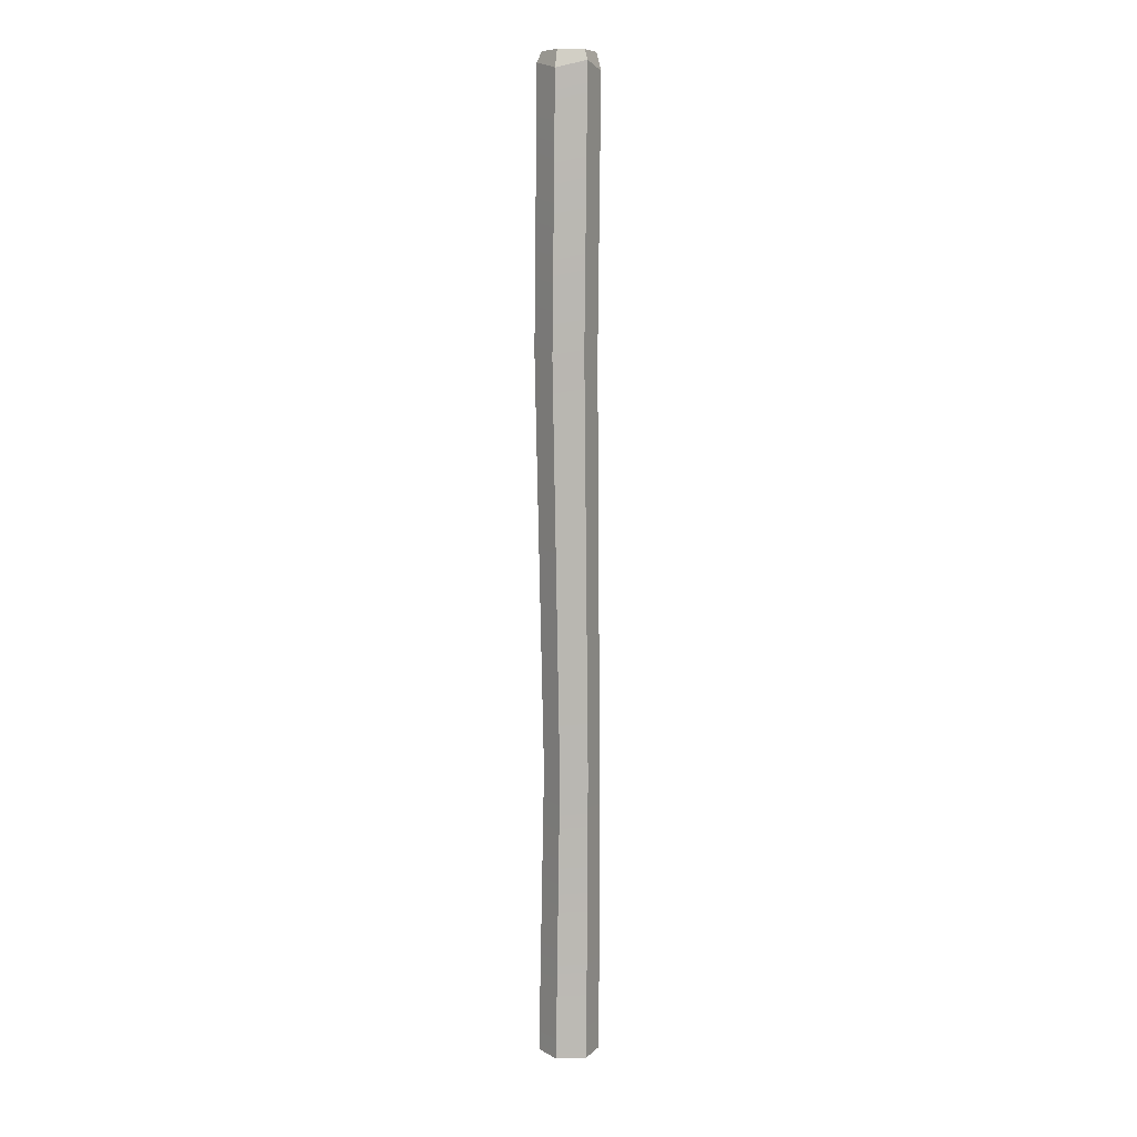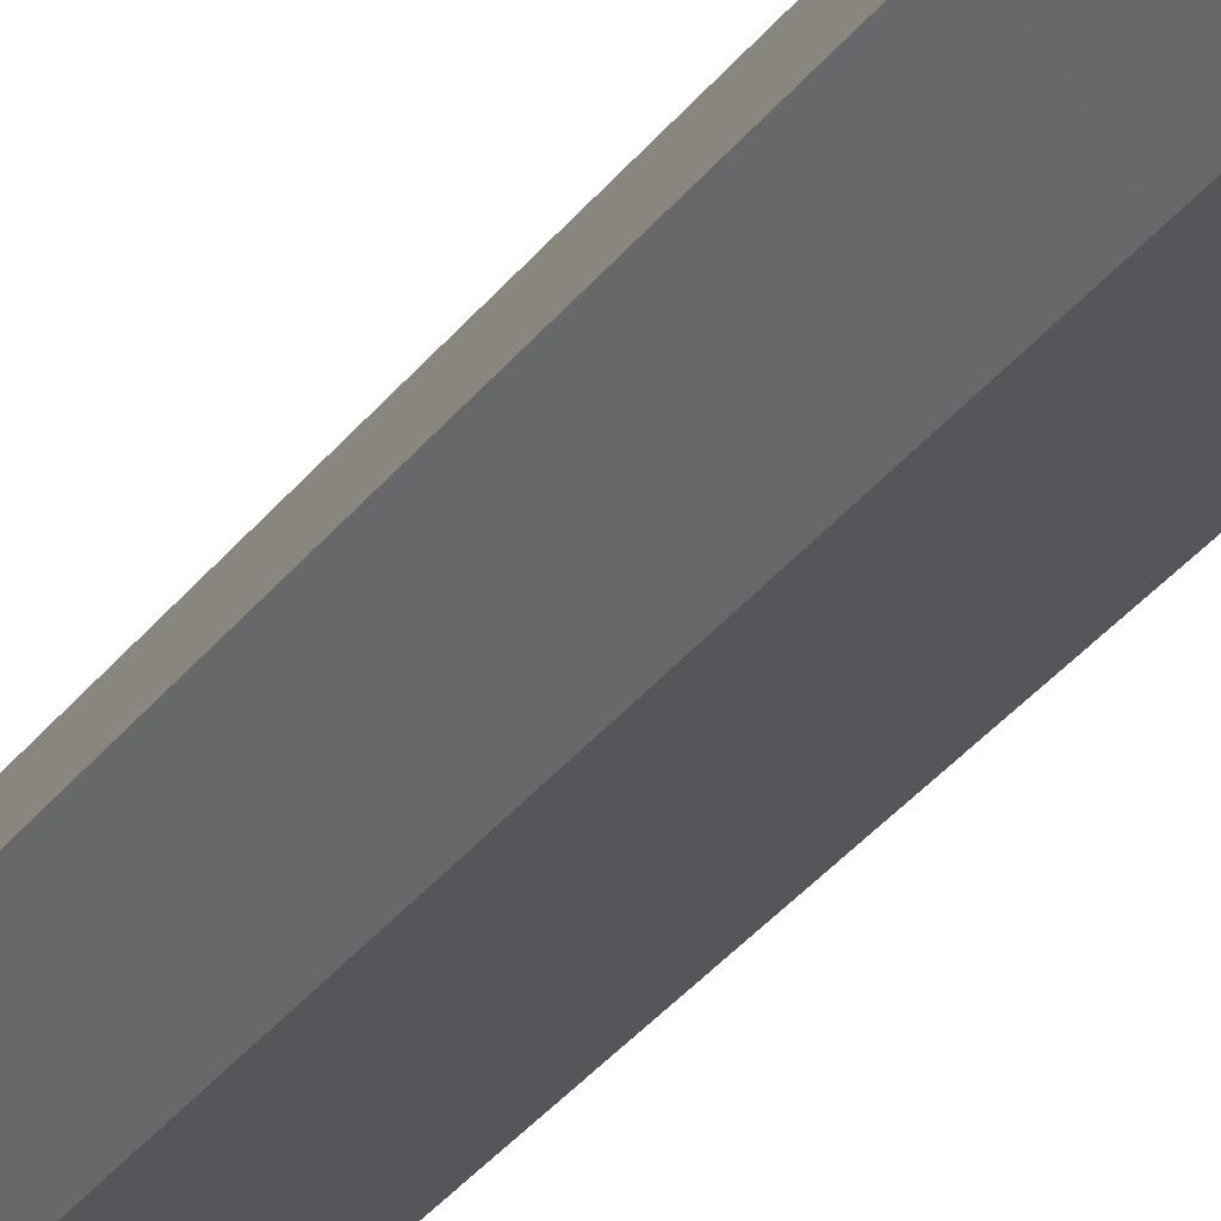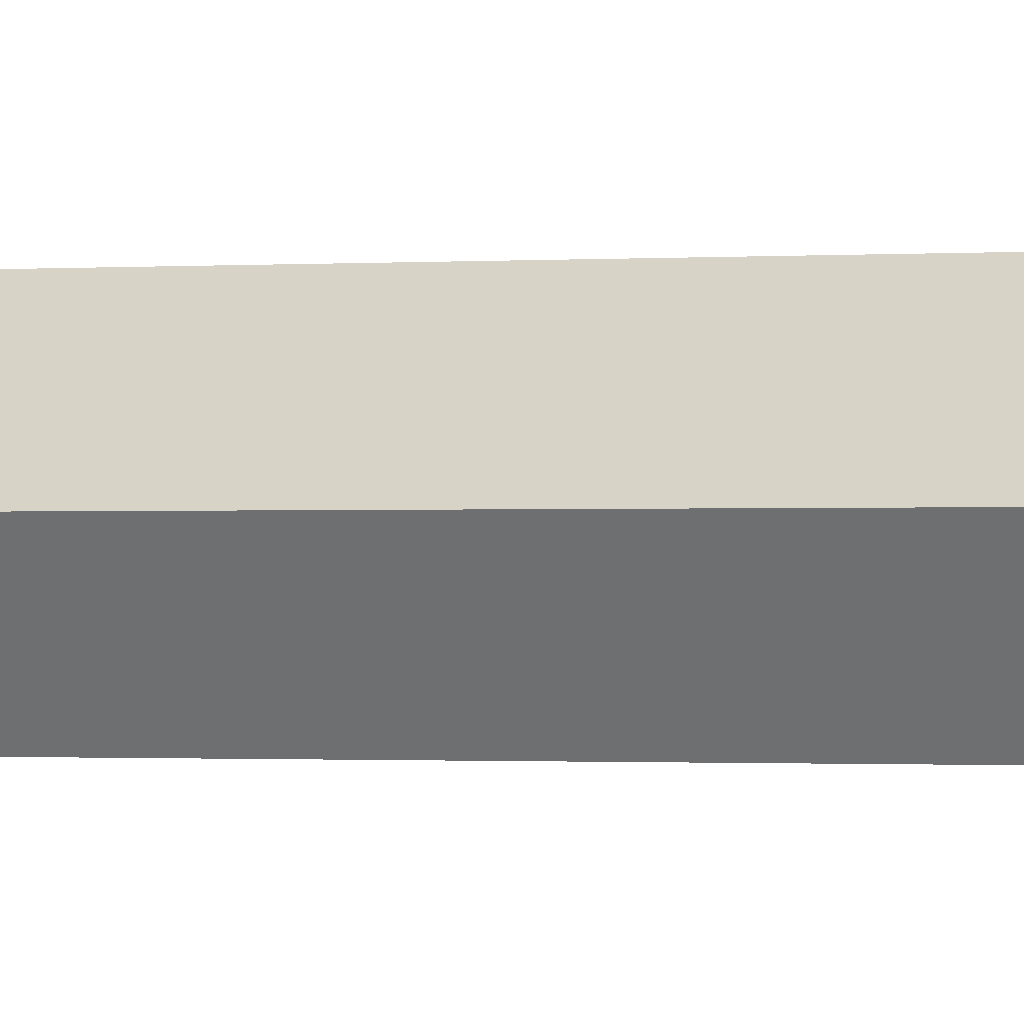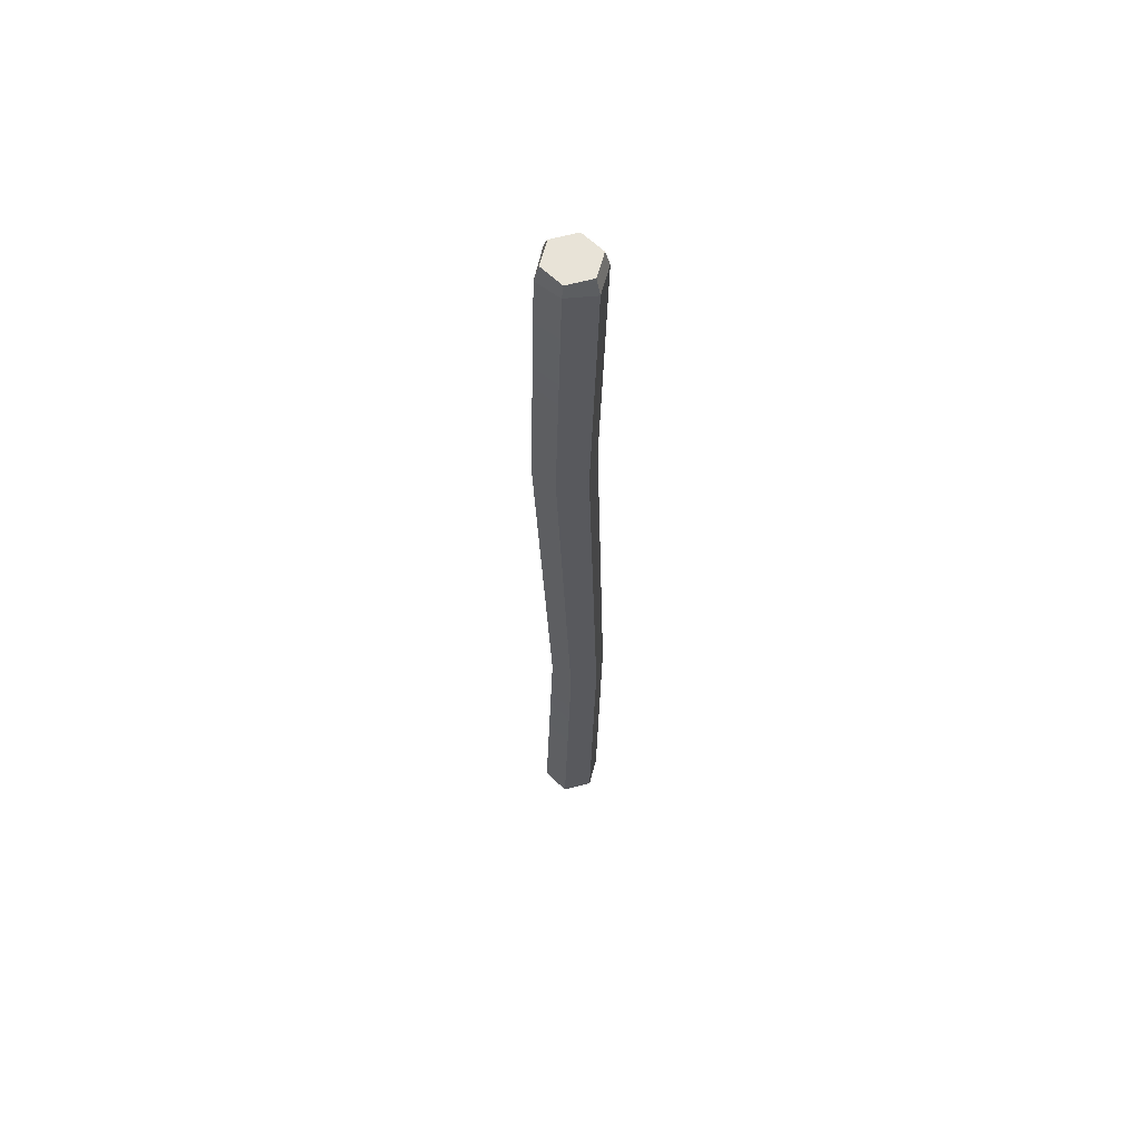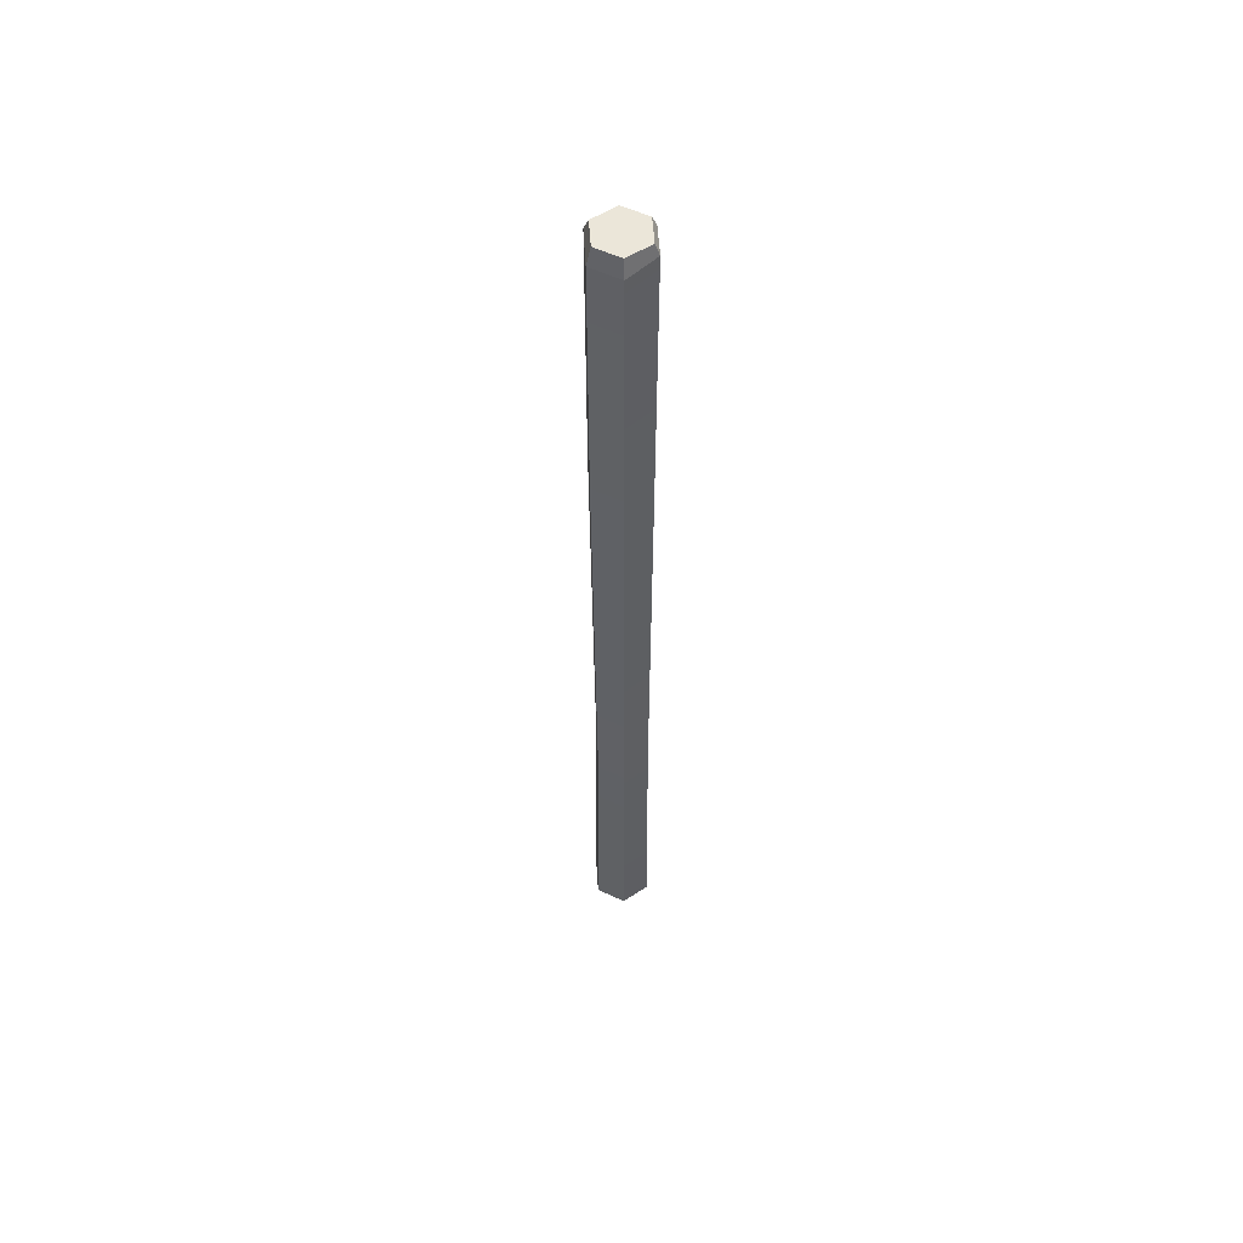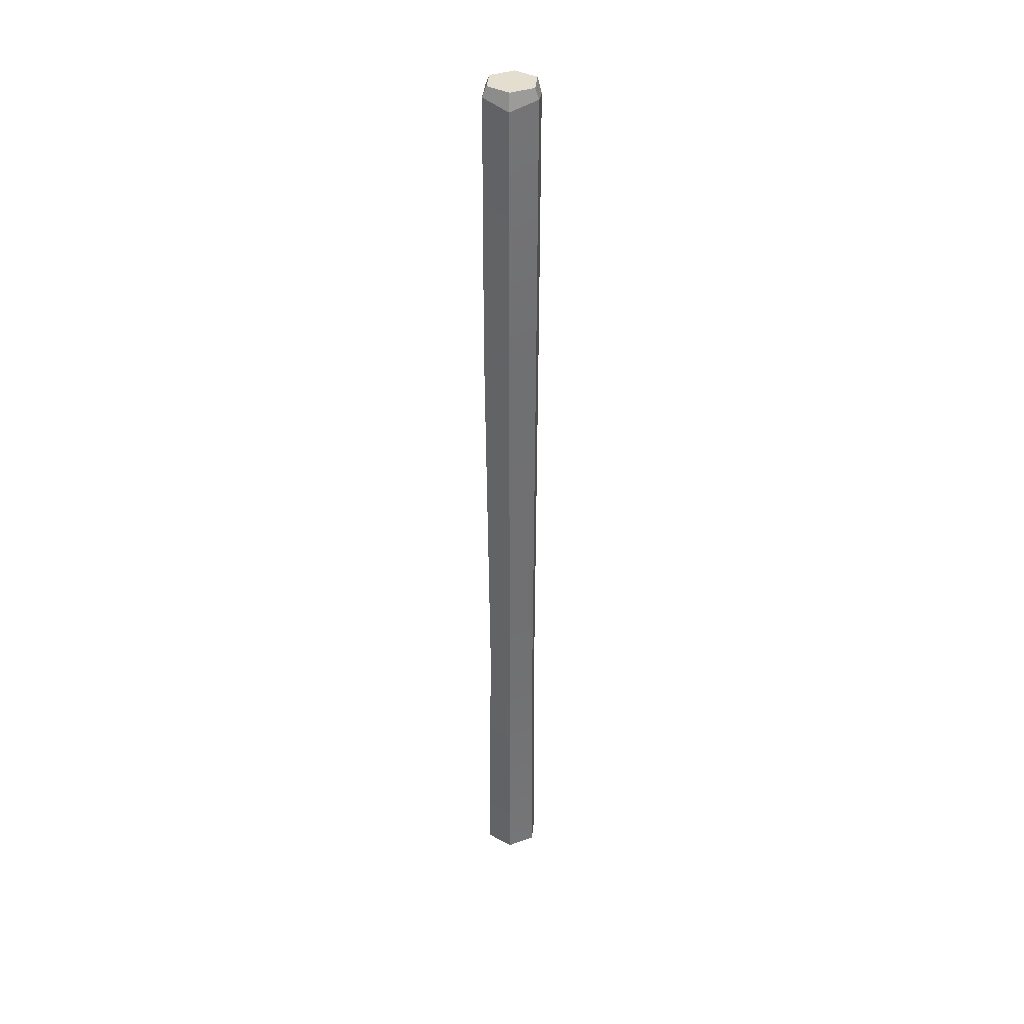
<metadata>
{"format":"obj","ext":"obj","renderer":"f3d","projection":"perspective","resolution":1024,"background":"white","views":[{"elev":8.3,"azim":115.3,"up":"+Y"},{"elev":-25.8,"azim":152.7,"up":"+Z"},{"elev":-0.5,"azim":114.3,"up":"+Z"},{"elev":61.5,"azim":164.7,"up":"+Y"},{"elev":56.0,"azim":-93.8,"up":"+Y"},{"elev":36.5,"azim":95.4,"up":"+Y"}]}
</metadata>
<code>
g SM_Prop_Fence_Simple_Post_01
v 0.03483 0 -0.06033
v -0.04738 0.6558 -0.05526
v -0.03483 0 -0.06033
v 0.01643 0.6603 -0.05526
v -0.01991 1.597 -0.06033
v 0.04976 1.609 -0.06033
v -0.03483 2.213 -0.06033
v 0.03483 2.229 -0.06033
v -0.03483 0 -0.06033
v -0.07928 0.6558 0
v -0.06966 0 0
v -0.04738 0.6558 -0.05526
v -0.05473 1.597 0
v -0.01991 1.597 -0.06033
v -0.06966 2.213 0
v -0.03483 2.213 -0.06033
v -0.06966 0 0
v -0.04738 0.6603 0.05526
v -0.03483 0 0.06033
v -0.07928 0.6558 0
v -0.01991 1.609 0.06033
v -0.05473 1.597 0
v -0.03483 2.229 0.06033
v -0.06966 2.213 0
v -0.03483 0 0.06033
v 0.01643 0.6603 0.05526
v 0.03483 0 0.06033
v -0.04738 0.6603 0.05526
v 0.04976 1.609 0.06033
v -0.01991 1.609 0.06033
v 0.03483 2.229 0.06033
v -0.03483 2.229 0.06033
v 0.03483 0 0.06033
v 0.04832 0.6558 0
v 0.06966 0 0
v 0.01643 0.6603 0.05526
v 0.08459 1.597 0
v 0.04976 1.609 0.06033
v 0.06966 2.213 0
v 0.03483 2.229 0.06033
v 0.06966 0 0
v 0.01643 0.6603 -0.05526
v 0.03483 0 -0.06033
v 0.04832 0.6558 0
v 0.04976 1.609 -0.06033
v 0.08459 1.597 0
v 0.03483 2.229 -0.06033
v 0.06966 2.213 0
v 0.03483 2.229 0.06033
v 0.02967 2.253 0.05138
v 0.05933 2.253 0
v 0.06966 2.213 0
v -0.03483 2.229 0.06033
v -0.02967 2.253 0.05138
v 0.02967 2.253 0.05138
v 0.03483 2.229 0.06033
v -0.06966 2.213 0
v -0.05933 2.253 0
v -0.02967 2.253 0.05138
v -0.03483 2.229 0.06033
v -0.03483 2.213 -0.06033
v -0.02967 2.253 -0.05138
v -0.05933 2.253 0
v -0.06966 2.213 0
v 0.03483 2.229 -0.06033
v 0.02967 2.253 -0.05138
v -0.02967 2.253 -0.05138
v -0.03483 2.213 -0.06033
v 0.06966 2.213 0
v 0.05933 2.253 0
v 0.02967 2.253 -0.05138
v 0.03483 2.229 -0.06033
v 0.02967 2.253 -0.05138
v 0 2.253 0
v -0.02967 2.253 -0.05138
v 0.05933 2.253 0
v -0.05933 2.253 0
v 0.02967 2.253 0.05138
v -0.02967 2.253 0.05138
v -0.03483 0 -0.06033
v 0 0 0
v 0.03483 0 -0.06033
v -0.06966 0 0
v 0.06966 0 0
v -0.03483 0 0.06033
v 0.03483 0 0.06033
f 2 1 3
f 4 1 2
f 5 4 2
f 6 4 5
f 7 6 5
f 8 6 7
f 10 9 11
f 12 9 10
f 13 12 10
f 14 12 13
f 15 14 13
f 16 14 15
f 18 17 19
f 20 17 18
f 21 20 18
f 22 20 21
f 23 22 21
f 24 22 23
f 26 25 27
f 28 25 26
f 29 28 26
f 30 28 29
f 31 30 29
f 32 30 31
f 34 33 35
f 36 33 34
f 37 36 34
f 38 36 37
f 39 38 37
f 40 38 39
f 42 41 43
f 44 41 42
f 45 44 42
f 46 44 45
f 47 46 45
f 48 46 47
f 50 49 51
f 51 49 52
f 54 53 55
f 55 53 56
f 58 57 59
f 59 57 60
f 62 61 63
f 63 61 64
f 66 65 67
f 67 65 68
f 70 69 71
f 71 69 72
f 74 73 75
f 74 76 73
f 74 75 77
f 74 78 76
f 74 77 79
f 74 79 78
f 81 80 82
f 81 83 80
f 81 82 84
f 81 85 83
f 81 84 86
f 81 86 85

</code>
